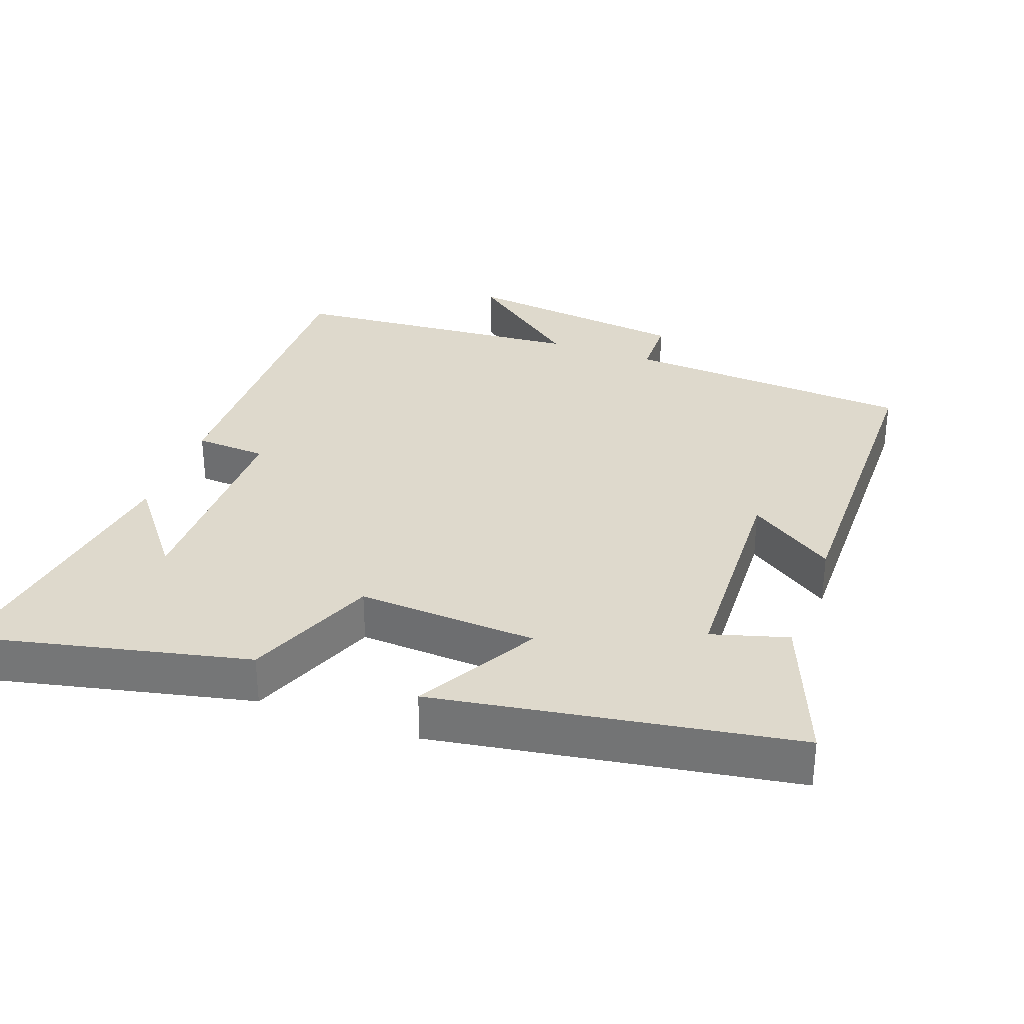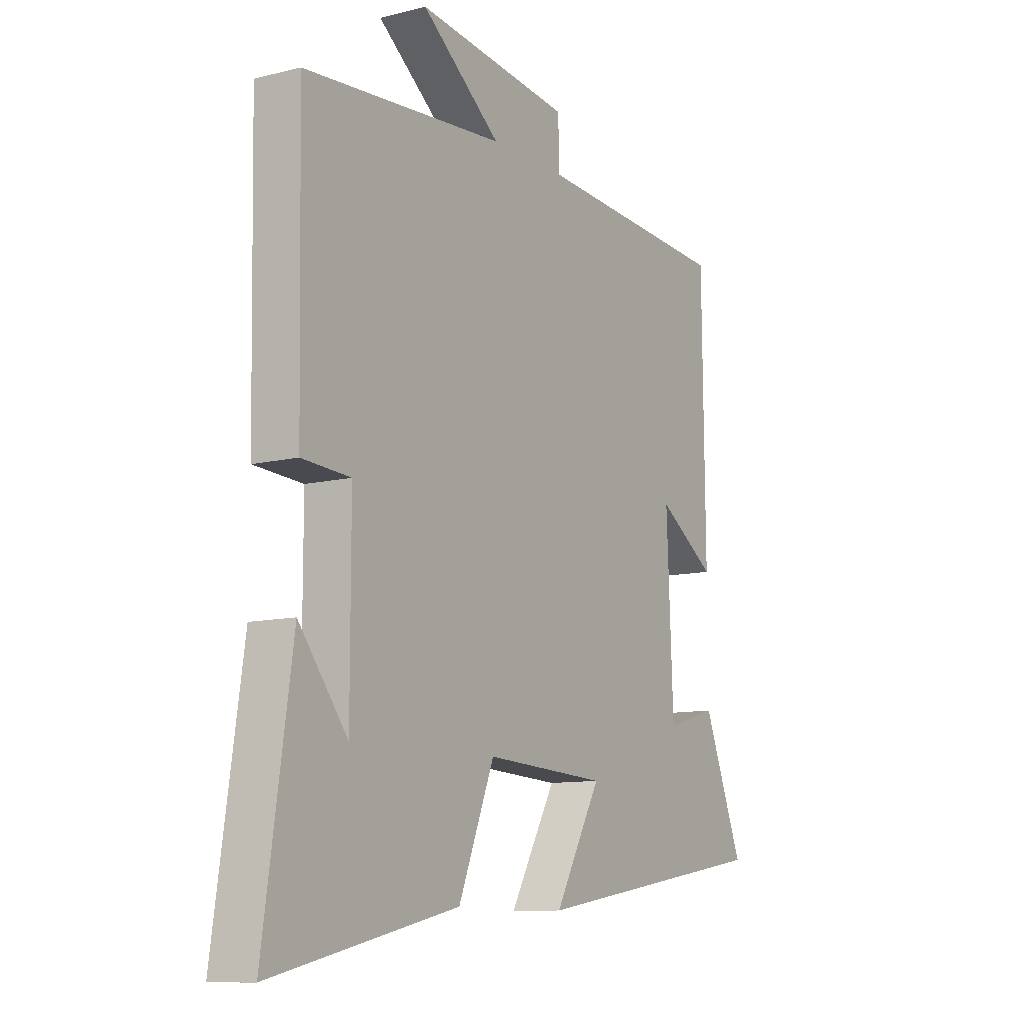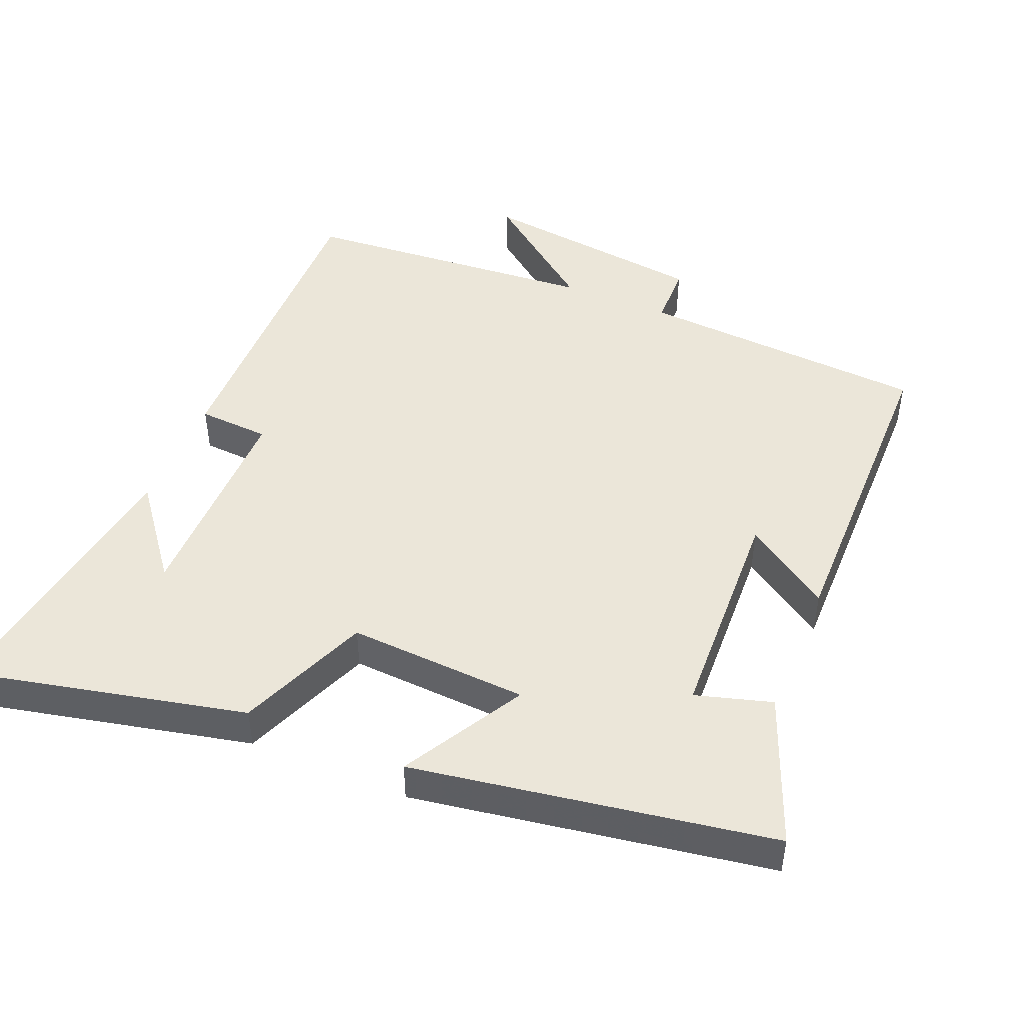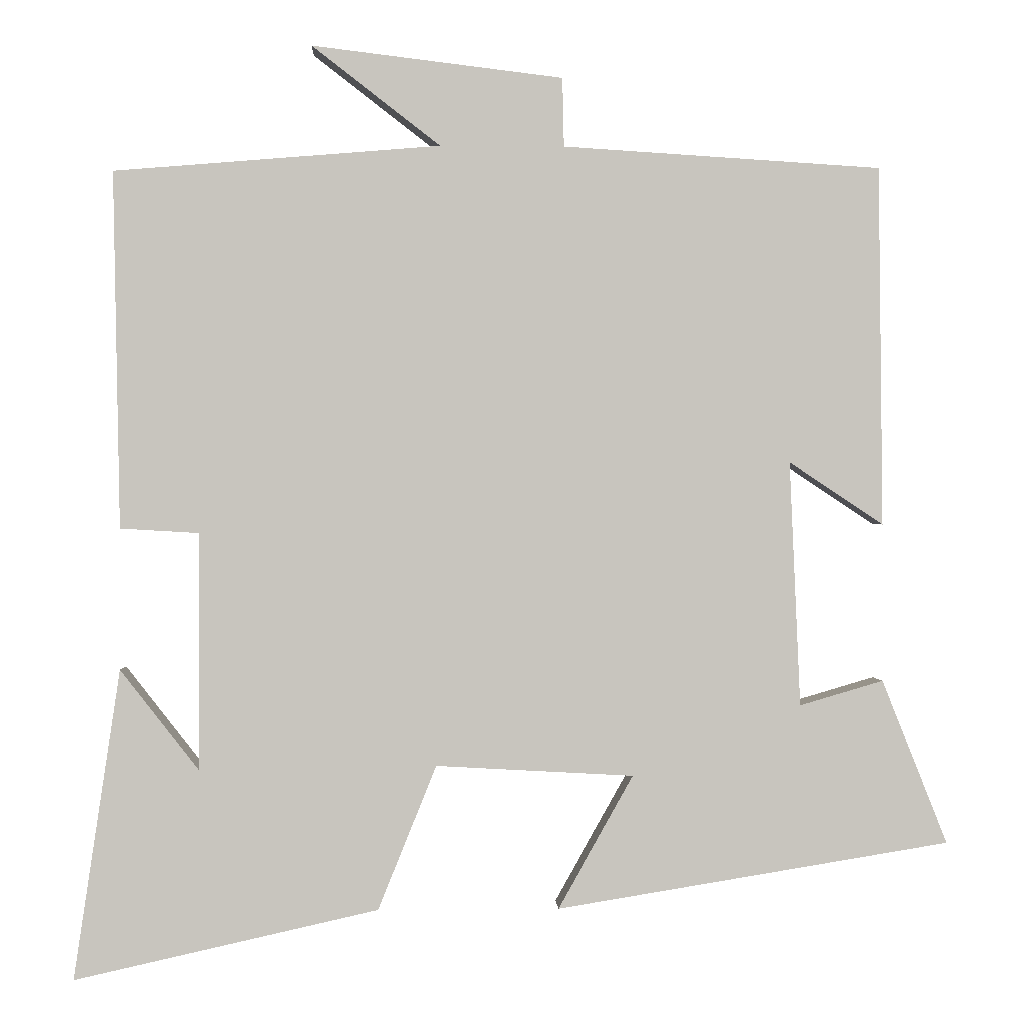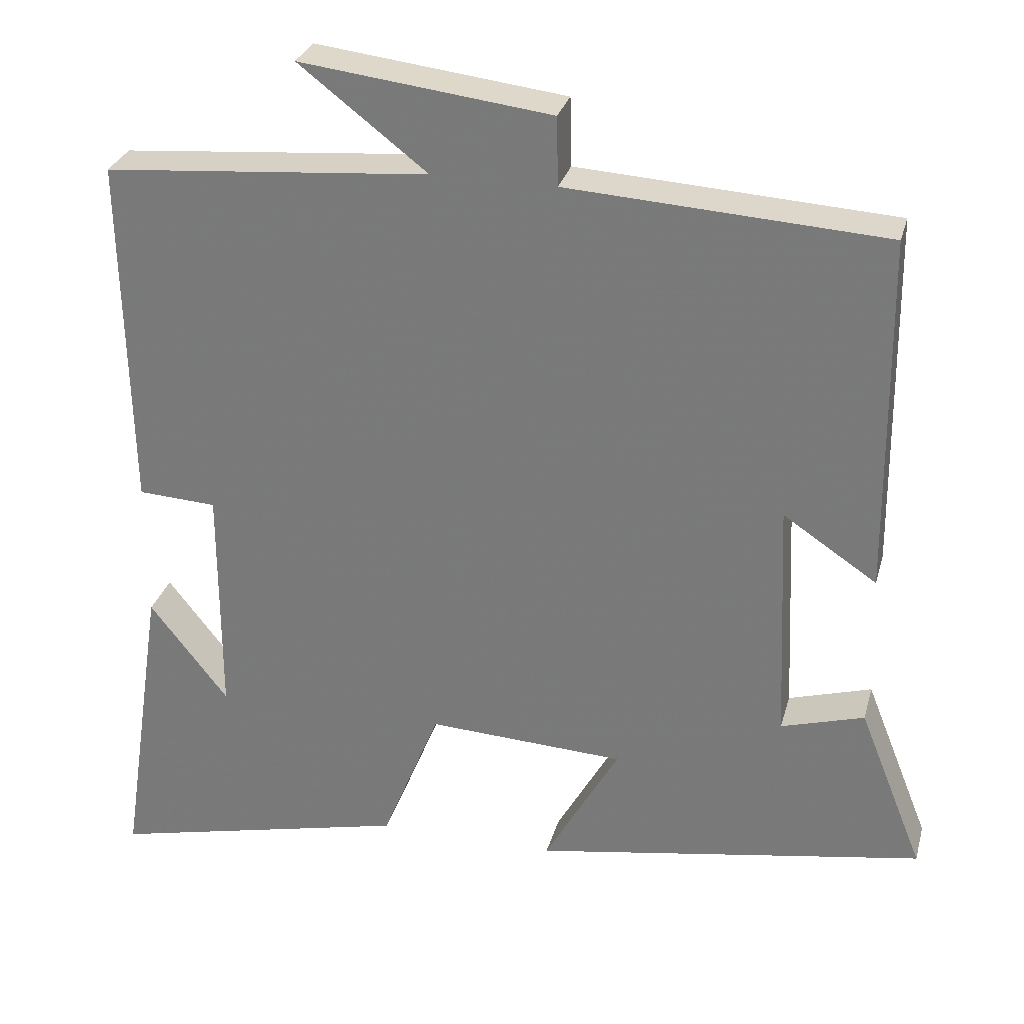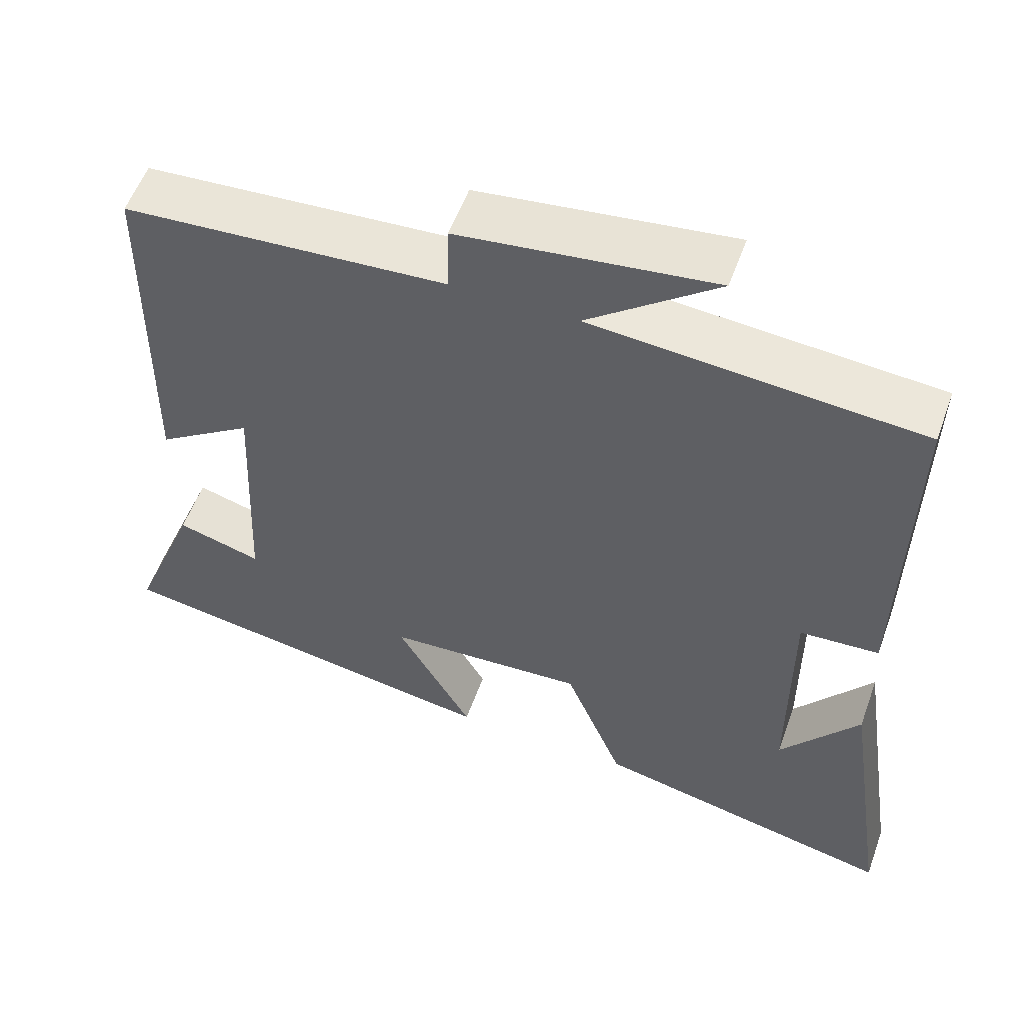
<metadata>
{"format":"obj","ext":"obj","renderer":"f3d","projection":"perspective","resolution":1024,"background":"white","views":[{"elev":32.2,"azim":-159.9,"up":"+Y"},{"elev":-10.6,"azim":122.1,"up":"+Z"},{"elev":46.9,"azim":-157.3,"up":"+Y"},{"elev":0.0,"azim":177.8,"up":"+Z"},{"elev":29.2,"azim":-165.5,"up":"+Z"},{"elev":55.3,"azim":19.7,"up":"+Z"}]}
</metadata>
<code>
v -0.495 0.07 0.474
v -0.079 0.07 0.5
v -0.077 0.07 0.59
v 0.251 0.07 0.63
v 0.083 0.07 0.5
v 0.509 0.07 0.465
v 0.5 0.07 -0.001
v 0.397 0.07 -0.007
v 0.397 0.07 -0.317
v 0.5 0.07 -0.185
v 0.56 0.07 -0.589
v 0.164 0.07 -0.5
v 0.088 0.07 -0.312
v -0.17 0.07 -0.326
v -0.072 0.07 -0.5
v -0.585 0.07 -0.416
v -0.5 0.07 -0.202
v -0.391 0.07 -0.234
v -0.377 0.07 0.086
v -0.5 0.07 0.004
v -0.495 0 0.474
v -0.079 0 0.5
v -0.077 0 0.59
v 0.251 0 0.63
v 0.083 0 0.5
v 0.509 0 0.465
v 0.5 0 -0.001
v 0.397 0 -0.007
v 0.397 0 -0.317
v 0.5 0 -0.185
v 0.56 0 -0.589
v 0.164 0 -0.5
v 0.088 0 -0.312
v -0.17 0 -0.326
v -0.072 0 -0.5
v -0.585 0 -0.416
v -0.5 0 -0.202
v -0.391 0 -0.234
v -0.377 0 0.086
v -0.5 0 0.004
f 19 20 1 2
f 18 19 2
f 15 16 17 18
f 14 15 18
f 13 14 18 2
f 9 10 11
f 9 11 12 13
f 5 6 7 8
f 5 8 9 13
f 3 4 5
f 2 3 5 13
f 22 21 40 39
f 22 39 38
f 38 37 36 35
f 38 35 34
f 22 38 34 33
f 31 30 29
f 33 32 31 29
f 28 27 26 25
f 33 29 28 25
f 25 24 23
f 33 25 23 22
f 1 21 22 2
f 2 22 23 3
f 3 23 24 4
f 4 24 25 5
f 5 25 26 6
f 6 26 27 7
f 7 27 28 8
f 8 28 29 9
f 9 29 30 10
f 10 30 31 11
f 11 31 32 12
f 12 32 33 13
f 13 33 34 14
f 14 34 35 15
f 15 35 36 16
f 16 36 37 17
f 17 37 38 18
f 18 38 39 19
f 19 39 40 20
f 20 40 21 1

</code>
